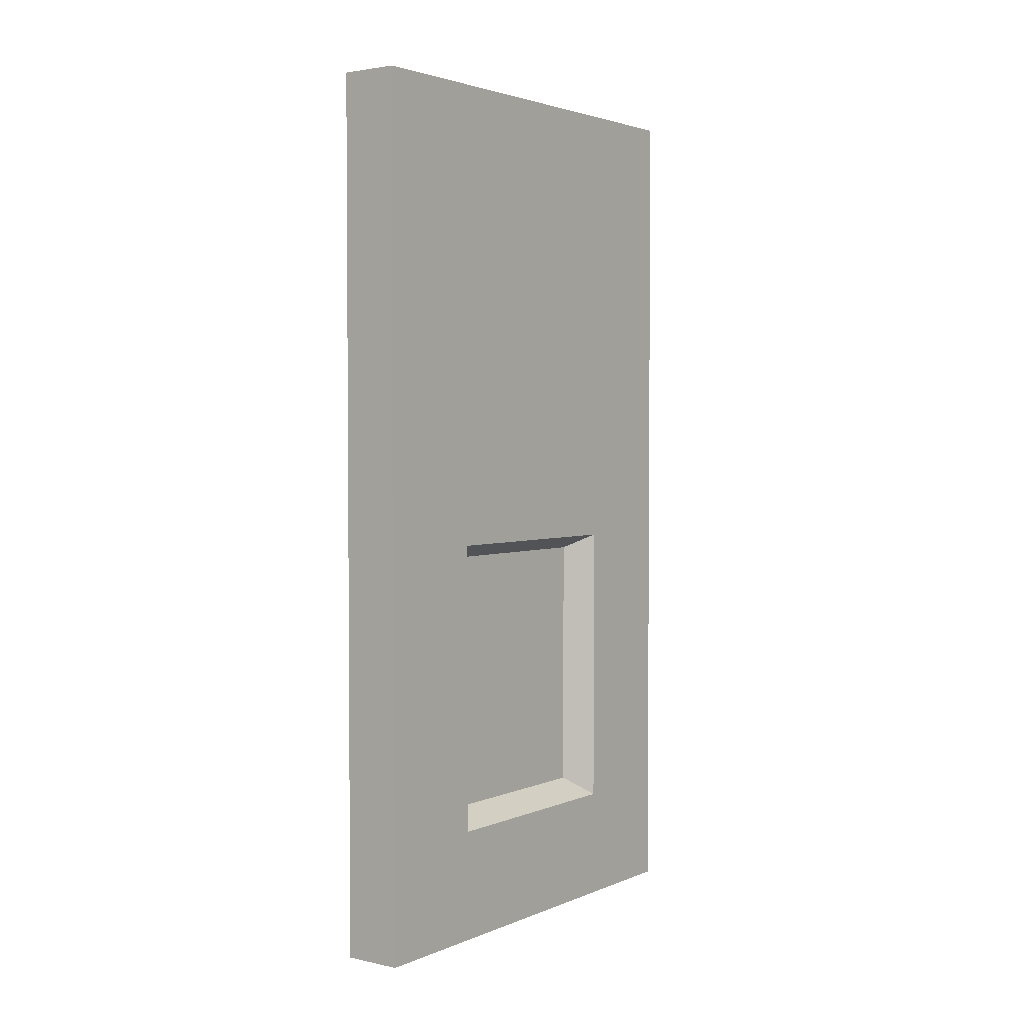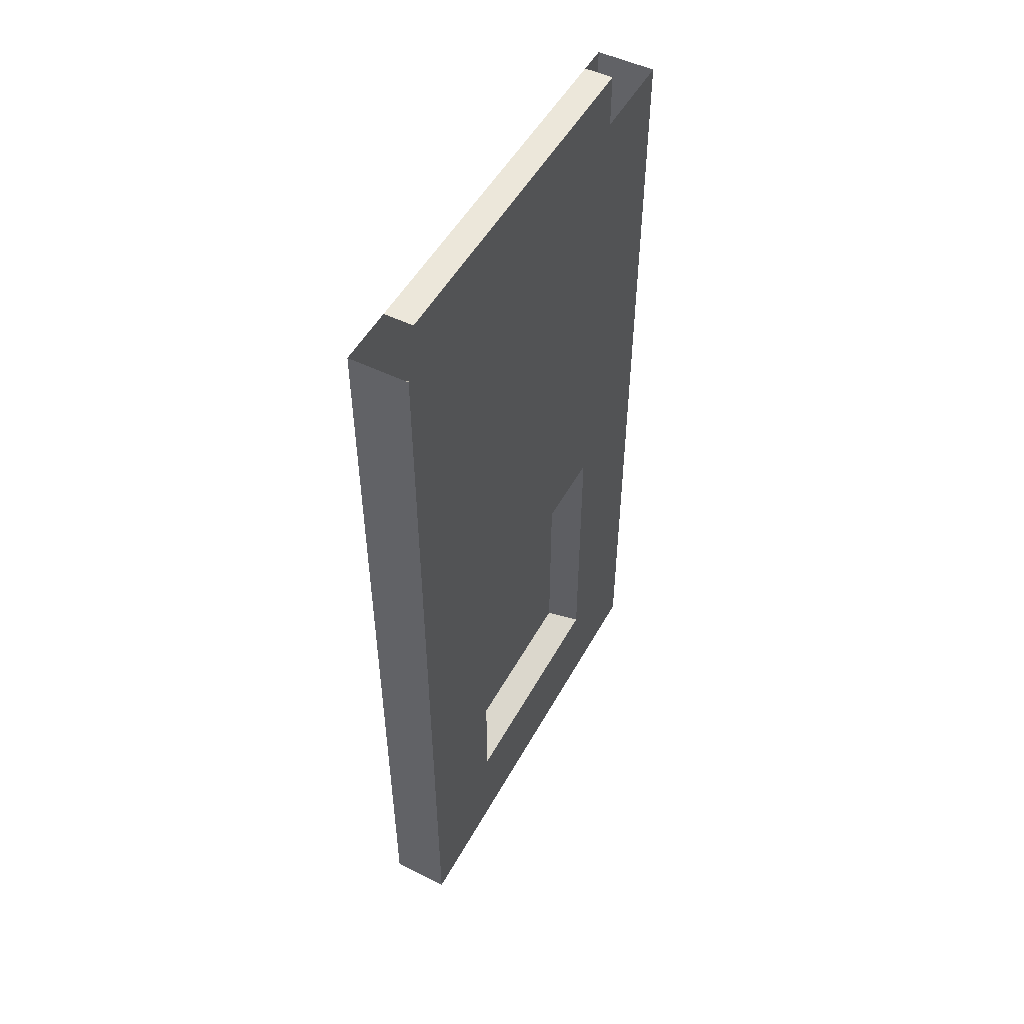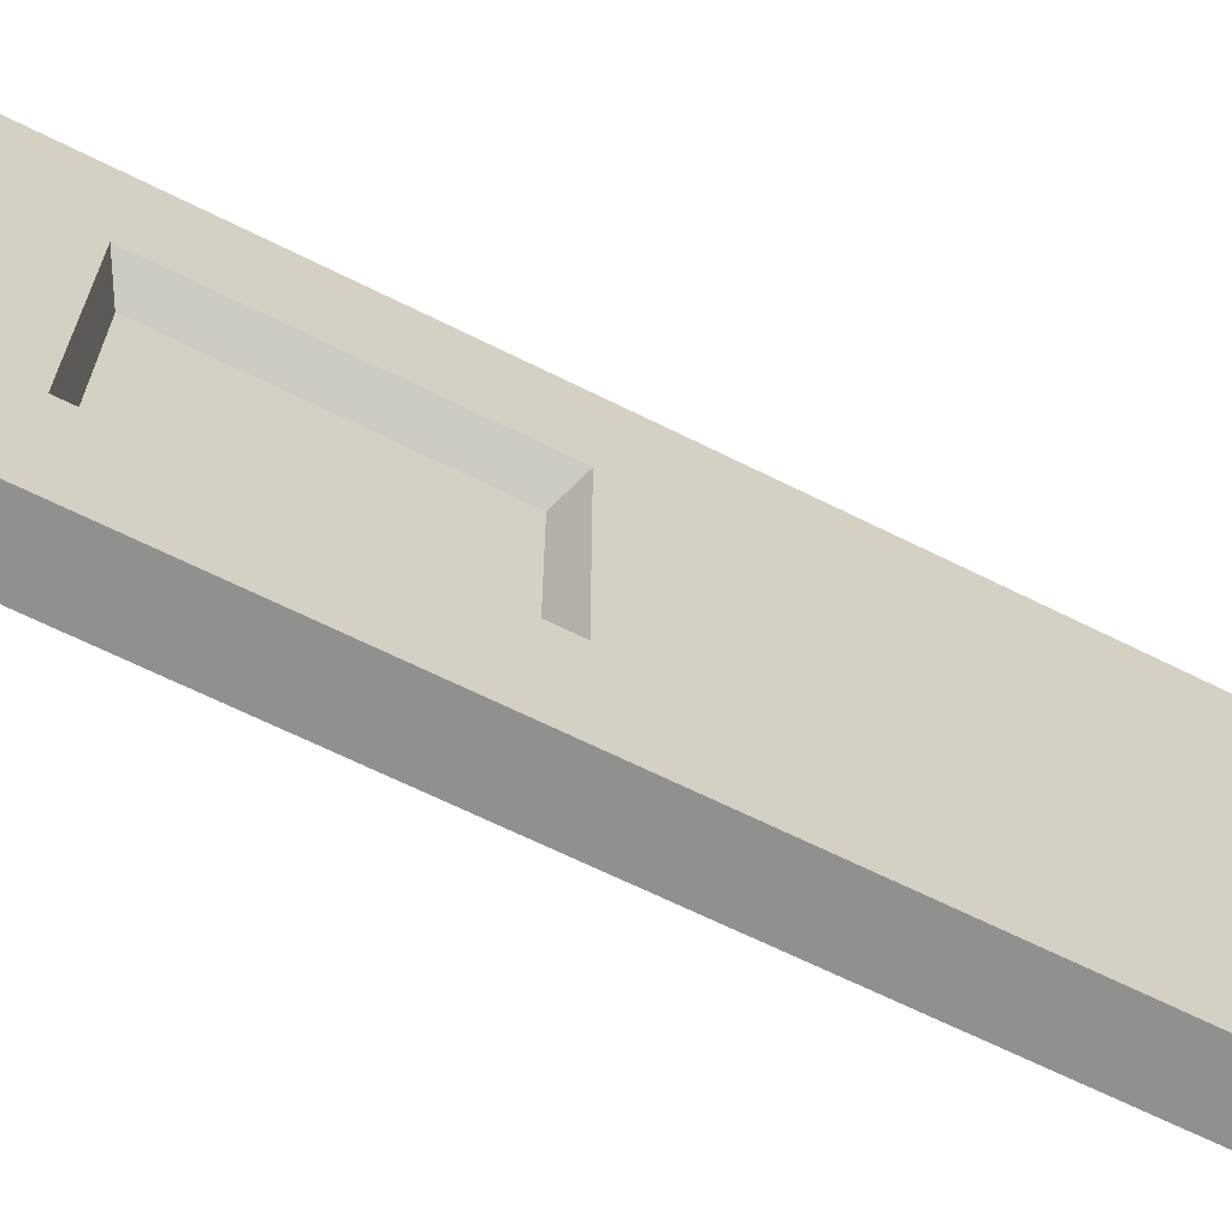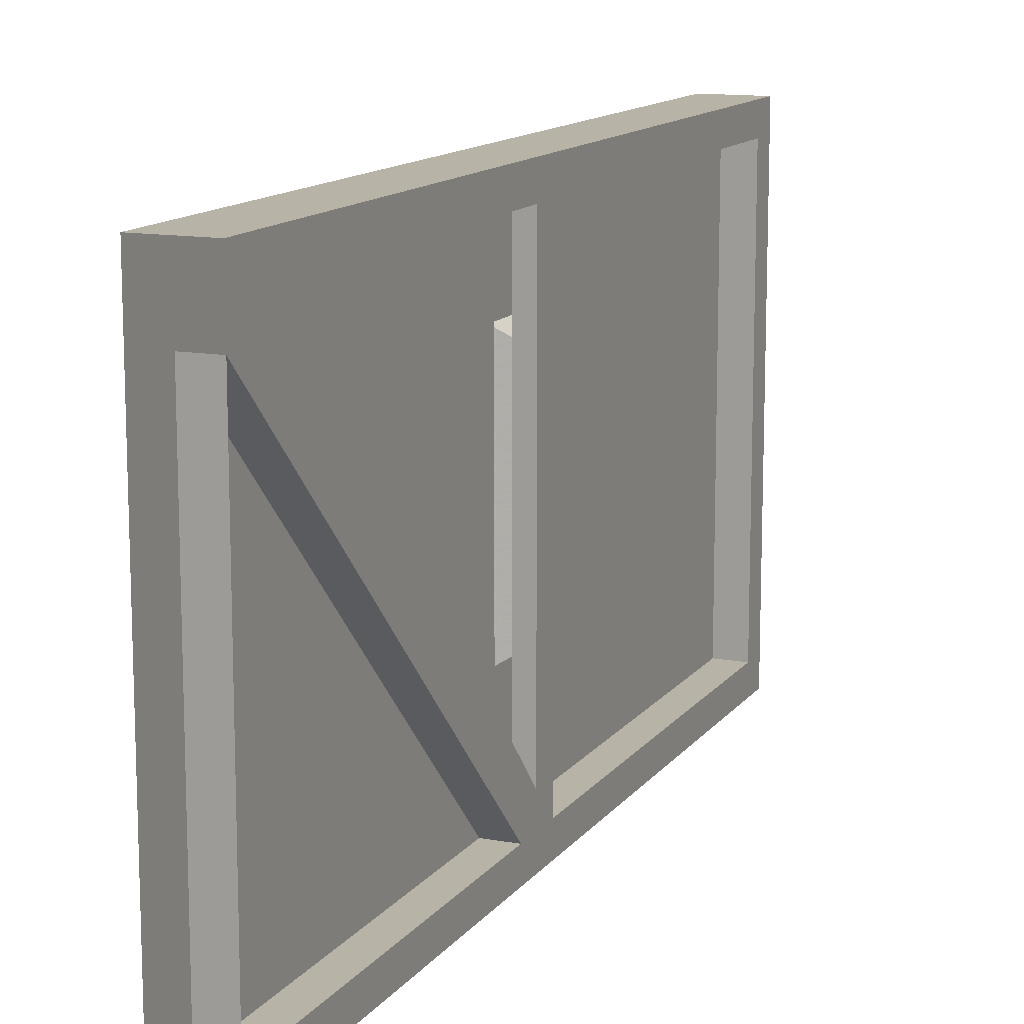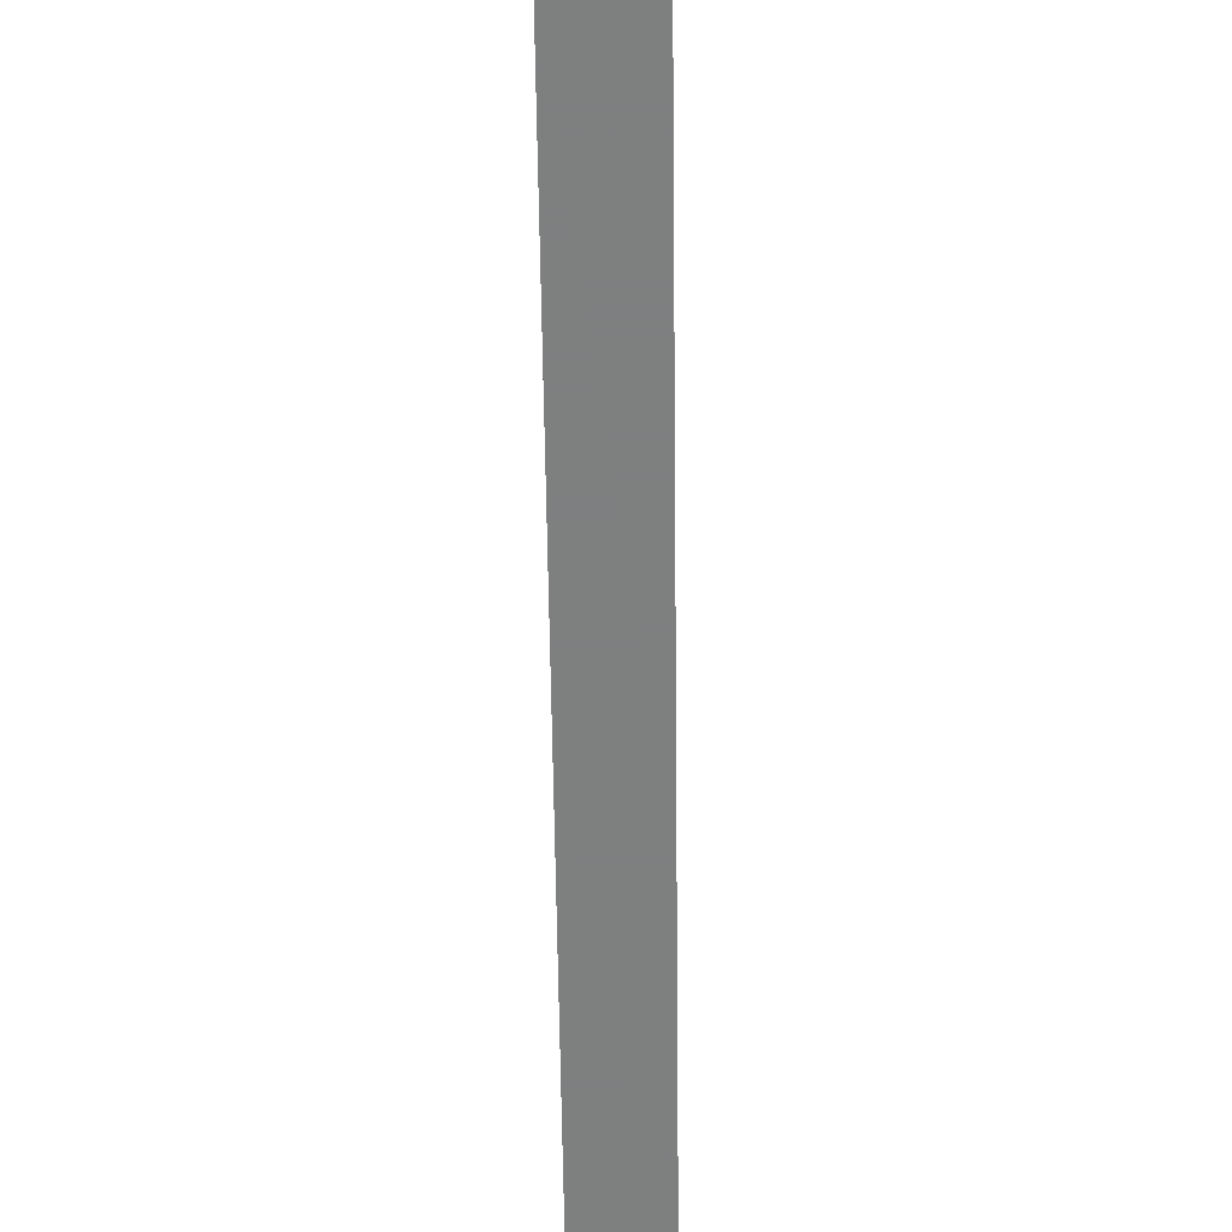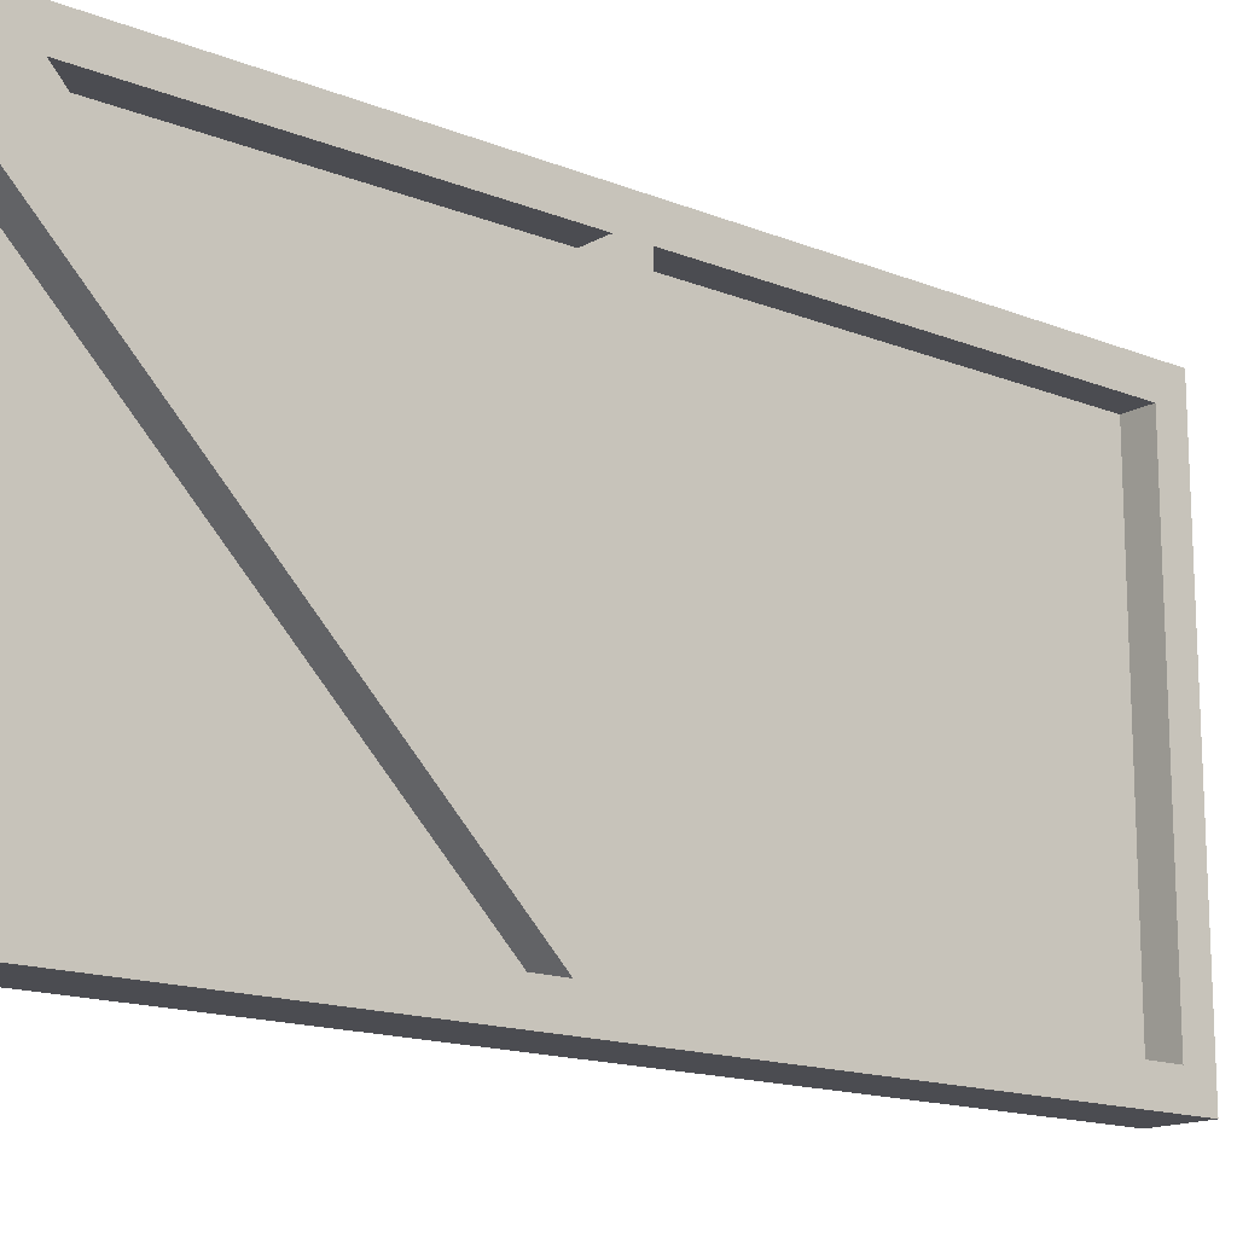
<metadata>
{"format":"obj","ext":"obj","renderer":"f3d","projection":"perspective","resolution":1024,"background":"white","views":[{"elev":2.8,"azim":36.3,"up":"+Y"},{"elev":50.9,"azim":28.1,"up":"+Y"},{"elev":-65.7,"azim":63.3,"up":"+Z"},{"elev":12.9,"azim":-157.3,"up":"+Z"},{"elev":-59.6,"azim":0.7,"up":"+Z"},{"elev":-15.4,"azim":-130.3,"up":"+Z"}]}
</metadata>
<code>
v -0.5 0 0.375
v -0.5 0 -0.4375
v -0.4375 0 -0.4375
v -0.4375 0 0.375
v -0.5 -0.8203 -0.4375
v -0.5 -0.875 -0.375
v -0.5 -0.1172 0.4375
v -0.5 0 0.5
v -0.5 -0.875 0.4375
v -0.5 -0.9375 0.5
v -0.375 -0.9375 0.5
v -0.375 0 0.5
v -0.375 -0.875 0.4375
v -0.375 -0.1172 0.4375
v -0.375 0 0.375
v -0.375 -0.8203 -0.4375
v -0.375 0 -0.4375
v -0.375 0 -0.5
v -0.375 -0.9375 -0.5
v -0.5 -0.9375 -0.5
v -0.5 0 -0.5
v -0.4375 -0.8203 -0.4375
v -0.4375 -1 -0.25
v -0.4375 -0.9375 -0.4375
v -0.4375 -1.812 -0.4375
v -0.4375 -1.633 -0.25
v -0.4375 -1.398 -0.2109
v -0.4375 -1.219 -0.2109
v -0.4375 -1.203 -0.2109
v -0.4375 -1.086 -0.2109
v -0.4375 -1.07 -0.2109
v -0.4375 -1.031 -0.2109
v -0.4375 -1.031 -0.01562
v -0.4375 -1.031 0.01562
v -0.4375 -1 0.25
v -0.4375 -0.9375 0.4375
v -0.5 -0.9375 -0.4375
v -0.5 -1.812 -0.4375
v -0.4375 -1.633 0.25
v -0.4375 -1.812 0.4375
v -0.4375 -1.43 0.2109
v -0.4375 -1.594 0.2109
v -0.4375 -1.594 0.1406
v -0.4375 -1.594 0.125
v -0.4375 -1.594 0.08594
v -0.4375 -1.594 0.07031
v -0.4375 -1.594 0.01562
v -0.4375 -1.594 -0.01562
v -0.4375 -0.1172 0.4375
v -0.4375 -0.875 -0.375
v -0.4375 -0.875 0.4375
v -0.5 -0.9375 0.4375
v -0.5 -1.875 -0.5
v -0.5 -1.875 0.5
v -0.5 -1.812 0.4375
v -0.375 -1.875 -0.5
v -0.375 -1.812 -0.4375
v -0.375 -1.875 0.5
v -0.375 -0.9375 -0.4375
v -0.375 -1 -0.25
v -0.375 -1.633 -0.25
v -0.375 -1.633 0.25
v -0.375 -1.812 0.4375
v -0.375 -0.9375 0.4375
v -0.375 -0.875 -0.375
v -0.375 -1 0.25
v -0.4375 -1.398 0.2109
v -0.4375 -1.219 0.2109
v -0.4375 -1.203 0.2109
v -0.4375 -1.086 0.2109
v -0.4375 -1.07 0.2109
v -0.4375 -1.031 0.2109
v -0.4375 -1.43 -0.2109
v -0.4375 -1.594 -0.2109
v -0.4375 -1.594 -0.1406
v -0.4375 -1.594 -0.125
v -0.4375 -1.594 -0.08594
v -0.4375 -1.594 -0.07031
v -0.4375 -1.336 0.125
v -0.4375 -1.398 0.1562
v -0.4375 -1.43 0.1719
v -0.4375 -1.266 0.1406
v -0.4375 -1.336 0.1094
v -0.4375 -1.352 0.1172
v -0.4375 -1.422 0.1484
v -0.4375 -1.266 0.125
v -0.4375 -1.336 0.04688
v -0.4375 -1.352 0.05469
v -0.4375 -1.297 0.04688
v -0.4375 -1.352 0.03125
v -0.4375 -1.297 0.03125
v -0.4375 -1.352 -0.03125
v -0.4375 -1.375 0
v -0.4375 -1.406 0.05469
v -0.4375 -1.383 0.07812
v -0.4375 -1.383 0.09375
v -0.4375 -1.297 -0.03125
v -0.4375 -1.336 -0.04688
v -0.4375 -1.352 -0.05469
v -0.4375 -1.383 -0.07812
v -0.4375 -1.406 -0.05469
v -0.4375 -1.383 -0.09375
v -0.4375 -1.297 -0.04688
v -0.4375 -1.336 -0.1094
v -0.4375 -1.266 -0.125
v -0.4375 -1.336 -0.125
v -0.4375 -1.352 -0.1172
v -0.4375 -1.266 -0.1406
v -0.4375 -1.398 -0.1562
v -0.4375 -1.258 -0.1328
v -0.4375 -1.211 -0.09375
v -0.4375 -1.164 -0.09375
v -0.4375 -1.227 -0.08594
v -0.4375 -1.211 -0.07812
v -0.4375 -1.164 -0.07812
v -0.4375 -1.281 -0.03906
v -0.4375 -1.25 -0.007812
v -0.4375 -1.086 -0.007812
v -0.4375 -1.266 0
v -0.4375 -1.25 0.007812
v -0.4375 -1.086 0.007812
v -0.4375 -1.281 0.03906
v -0.4375 -1.211 0.07812
v -0.4375 -1.164 0.07812
v -0.4375 -1.227 0.08594
v -0.4375 -1.211 0.09375
v -0.4375 -1.164 0.09375
v -0.4375 -1.258 0.1328
v -0.4375 -1.148 0.08594
v -0.4375 -1.07 0.01562
v -0.4375 -1.07 -0.01562
v -0.4375 -1.148 -0.08594
v -0.4375 -1.445 0
v -0.4375 -1.461 -0.01562
v -0.4375 -1.5 -0.05469
v -0.4375 -1.43 -0.1719
v -0.4375 -1.438 -0.1484
v -0.4375 -1.422 -0.1484
v -0.4375 -1.492 -0.07031
v -0.4375 -1.484 -0.05469
v -0.4375 -1.461 0.01562
v -0.4375 -1.422 0
v -0.4375 -1.5 0.05469
v -0.4375 -1.484 0.05469
v -0.4375 -1.422 0.05469
v -0.4375 -1.391 0
v -0.4375 -1.422 -0.05469
v -0.4375 -1.414 -0.09375
v -0.4375 -1.492 0.07031
v -0.4375 -1.414 0.09375
v -0.4375 -1.438 0.1484
v -0.4375 -1.398 0.07812
v -0.4375 -1.398 -0.07812
f 1 2 3
f 1 3 4
f 1 4 5
f 1 5 6
f 1 6 7
f 1 7 8
f 8 7 9
f 8 9 10
f 8 10 11
f 8 11 12
f 12 11 13
f 12 13 14
f 12 14 15
f 15 14 16
f 17 16 18
f 18 16 19
f 18 19 20
f 18 20 21
f 21 20 5
f 21 5 2
f 2 5 3
f 3 5 22
f 4 22 5
f 24 36 37
f 24 37 38
f 24 38 25
f 49 7 6
f 49 6 50
f 49 51 7
f 7 51 9
f 36 52 37
f 37 52 9
f 37 9 6
f 37 6 5
f 37 5 20
f 37 20 38
f 38 20 53
f 38 53 54
f 38 54 55
f 55 54 10
f 55 10 52
f 55 52 40
f 40 52 36
f 56 19 57
f 56 57 58
f 56 58 53
f 56 53 19
f 19 53 20
f 19 59 57
f 57 63 58
f 58 63 11
f 58 11 10
f 58 10 54
f 58 54 53
f 63 64 11
f 11 64 13
f 13 64 59
f 13 59 65
f 14 65 16
f 16 65 59
f 16 59 19
f 9 52 10
f 15 16 17
f 3 22 4
f 23 24 25
f 23 25 26
f 23 35 36
f 23 36 24
f 39 40 36
f 39 36 35
f 39 26 25
f 39 25 40
f 49 50 51
f 57 59 60
f 57 60 61
f 57 61 62
f 57 62 63
f 13 65 14
f 64 66 60
f 64 60 59
f 64 63 62
f 64 62 66
f 23 26 27
f 23 27 28
f 23 28 29
f 23 29 30
f 23 30 31
f 23 31 32
f 23 32 33
f 23 33 34
f 23 34 35
f 39 35 41
f 39 41 42
f 39 42 43
f 39 43 44
f 39 44 45
f 39 45 46
f 39 46 47
f 39 47 48
f 39 48 26
f 66 62 67
f 66 67 68
f 66 68 69
f 66 69 70
f 66 70 71
f 66 71 72
f 66 72 34
f 66 34 33
f 66 33 60
f 60 33 32
f 60 32 31
f 60 31 30
f 60 30 29
f 60 29 28
f 60 28 27
f 60 27 73
f 60 73 61
f 61 73 74
f 61 74 75
f 61 75 76
f 61 76 77
f 61 77 78
f 61 78 48
f 61 48 47
f 61 47 62
f 62 47 46
f 62 46 45
f 62 45 44
f 62 44 43
f 62 43 42
f 62 42 41
f 62 41 67
f 67 41 35
f 67 35 68
f 67 80 81
f 67 81 41
f 67 41 81
f 67 81 80
f 79 82 83
f 79 83 84
f 79 84 80
f 79 80 85
f 79 85 84
f 79 84 83
f 79 83 86
f 79 86 82
f 82 86 83
f 83 87 88
f 83 88 84
f 83 84 87
f 87 89 90
f 87 90 88
f 87 88 90
f 87 90 91
f 87 91 89
f 89 91 90
f 90 95 96
f 90 96 88
f 90 88 95
f 92 97 98
f 92 98 99
f 92 99 100
f 92 100 102
f 92 102 99
f 92 99 98
f 92 98 103
f 92 103 97
f 97 103 98
f 98 104 99
f 98 99 104
f 104 105 106
f 104 106 107
f 104 107 99
f 104 99 106
f 104 106 108
f 104 108 105
f 105 108 106
f 106 109 107
f 106 107 109
f 28 108 29
f 28 29 110
f 28 110 108
f 108 110 29
f 110 111 105
f 110 105 113
f 110 113 111
f 111 113 114
f 111 114 115
f 111 115 112
f 111 112 114
f 111 114 113
f 111 113 105
f 113 103 114
f 113 114 116
f 113 116 103
f 103 116 114
f 116 117 97
f 116 97 119
f 116 119 117
f 117 119 120
f 117 120 121
f 117 121 118
f 117 118 120
f 117 120 119
f 117 119 97
f 119 91 120
f 119 120 122
f 119 122 91
f 91 122 120
f 122 123 89
f 122 89 125
f 122 125 123
f 123 125 126
f 123 126 127
f 123 127 124
f 123 124 126
f 123 126 125
f 123 125 89
f 125 86 126
f 125 126 128
f 125 128 86
f 86 128 126
f 128 69 82
f 128 82 68
f 128 68 69
f 69 68 35
f 69 35 70
f 70 35 71
f 70 71 129
f 70 129 127
f 70 127 71
f 71 127 129
f 129 130 124
f 129 124 127
f 129 127 124
f 129 124 121
f 129 121 130
f 130 121 124
f 121 130 118
f 121 118 131
f 121 131 130
f 130 131 118
f 118 131 132
f 118 132 115
f 118 115 131
f 131 115 132
f 132 31 112
f 132 112 115
f 132 115 112
f 132 112 30
f 132 30 31
f 31 30 112
f 48 47 133
f 48 133 134
f 48 78 26
f 26 78 77
f 26 77 76
f 26 76 75
f 26 75 74
f 26 74 73
f 26 73 27
f 27 73 136
f 27 136 109
f 27 109 136
f 27 136 73
f 136 75 137
f 136 137 138
f 136 138 109
f 136 109 107
f 136 107 138
f 136 138 137
f 136 137 76
f 136 76 75
f 75 76 137
f 137 139 140
f 137 140 138
f 137 138 139
f 77 139 78
f 77 78 135
f 77 135 139
f 139 135 140
f 139 140 135
f 139 135 78
f 48 134 133
f 48 133 47
f 47 133 141
f 47 141 133
f 133 141 142
f 133 142 134
f 133 134 140
f 133 140 142
f 133 142 141
f 141 142 143
f 141 143 144
f 141 144 142
f 142 140 134
f 134 140 135
f 134 135 140
f 35 34 72
f 35 72 71
f 130 34 131
f 130 131 33
f 130 33 34
f 34 33 131
f 142 144 143
f 143 144 149
f 143 149 144
f 144 149 85
f 144 85 151
f 144 151 149
f 149 151 85
f 85 151 81
f 85 81 80
f 85 80 84
f 145 150 152
f 145 152 94
f 145 94 146
f 145 146 93
f 145 93 94
f 145 94 150
f 150 94 152
f 150 152 96
f 150 96 95
f 150 95 152
f 152 95 96
f 96 95 88
f 148 102 100
f 148 100 153
f 148 153 102
f 102 153 100
f 102 100 99
f 99 107 106
f 138 107 109
f 146 94 93
f 146 93 147
f 146 147 101
f 146 101 93
f 93 101 147
f 147 101 148
f 147 148 153
f 147 153 101
f 101 153 148
f 110 108 105
f 110 105 108
f 128 86 82
f 128 82 86
f 116 103 97
f 116 97 103
f 122 91 89
f 122 89 91
f 46 45 149
f 46 149 143
f 46 143 45
f 45 143 149
f 151 44 81
f 151 81 43
f 151 43 44
f 44 43 81
f 84 88 87
f 85 80 81
f 85 81 151
f 82 69 68
f 114 112 115
f 126 124 127
f 120 118 121
f 139 138 140
f 67 68 79
f 67 79 80
f 67 80 79
f 67 79 82
f 67 82 68
f 68 82 79
f 90 91 92
f 90 92 93
f 90 93 94
f 90 94 95
f 90 95 93
f 90 93 92
f 90 92 97
f 90 97 91
f 91 97 92
f 92 100 93
f 92 93 101
f 92 101 100
f 106 108 27
f 106 27 109
f 106 109 27
f 106 27 28
f 106 28 108
f 108 28 27
f 97 119 91
f 97 91 119
f 152 95 94
f 152 94 95
f 153 101 100
f 153 100 101
f 100 101 93
f 95 94 93
f 83 86 87
f 83 87 89
f 83 89 86
f 86 89 87
f 98 103 104
f 98 104 105
f 98 105 103
f 103 105 104
f 105 113 103
f 105 103 113
f 89 125 86
f 89 86 125
f 137 76 77
f 137 77 139
f 137 139 76
f 76 139 77
f 45 149 151
f 45 151 44
f 45 44 149
f 149 44 151
f 29 110 111
f 29 111 112
f 29 112 30
f 29 30 111
f 29 111 110
f 126 128 69
f 126 69 70
f 126 70 127
f 126 127 69
f 126 69 128
f 142 144 145
f 142 145 146
f 142 146 140
f 146 147 140
f 140 147 148
f 140 148 138
f 140 138 147
f 140 147 142
f 142 147 146
f 142 146 144
f 144 85 145
f 144 145 150
f 144 150 85
f 85 84 96
f 85 96 150
f 85 150 145
f 96 88 84
f 96 84 88
f 148 102 107
f 148 107 138
f 148 138 102
f 102 99 107
f 102 107 99
f 138 148 147
f 138 107 102
f 146 145 144
f 150 96 84
f 150 84 85
f 69 127 70
f 30 112 111
f 114 116 117
f 114 117 118
f 114 118 115
f 114 115 117
f 114 117 116
f 120 122 123
f 120 123 124
f 120 124 121
f 120 121 123
f 120 123 122
f 48 134 135
f 48 135 78
f 78 135 134
f 78 134 48
f 46 143 141
f 46 141 47
f 46 47 143
f 121 124 123
f 117 115 118
f 47 141 143
f 71 129 130
f 71 130 129
f 131 132 31
f 131 31 132
f 73 136 75
f 73 75 74
f 73 74 136
f 136 74 75
f 71 72 130
f 71 130 34
f 71 34 72
f 72 34 130
f 131 33 31
f 131 31 32
f 131 32 33
f 33 32 31
f 81 43 41
f 81 41 42
f 81 42 43
f 43 42 41

</code>
